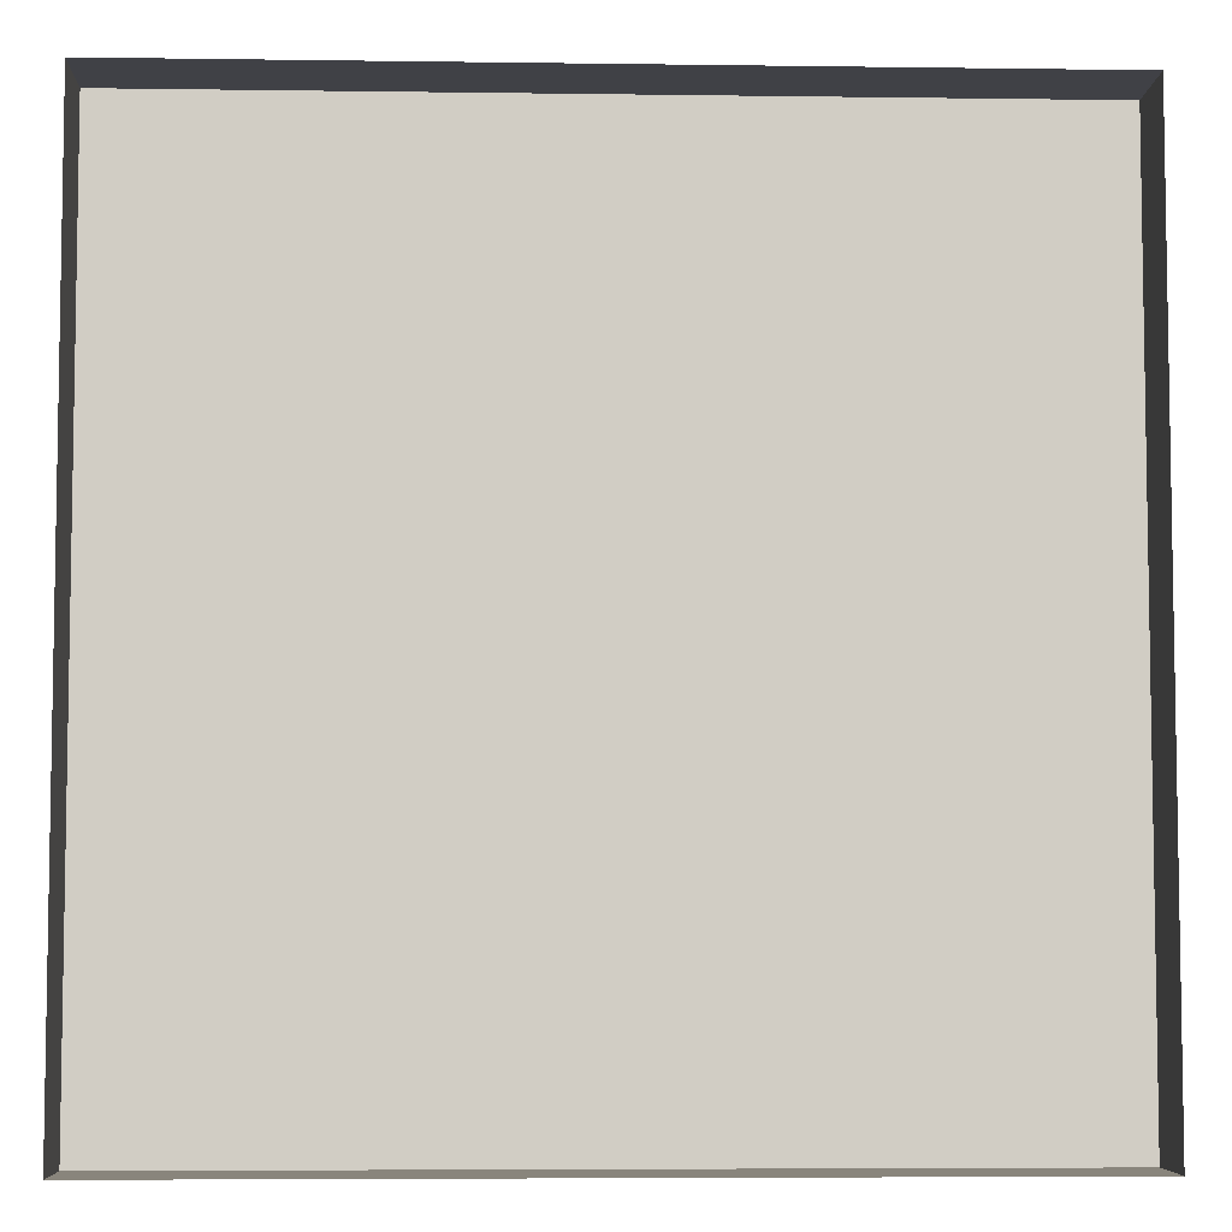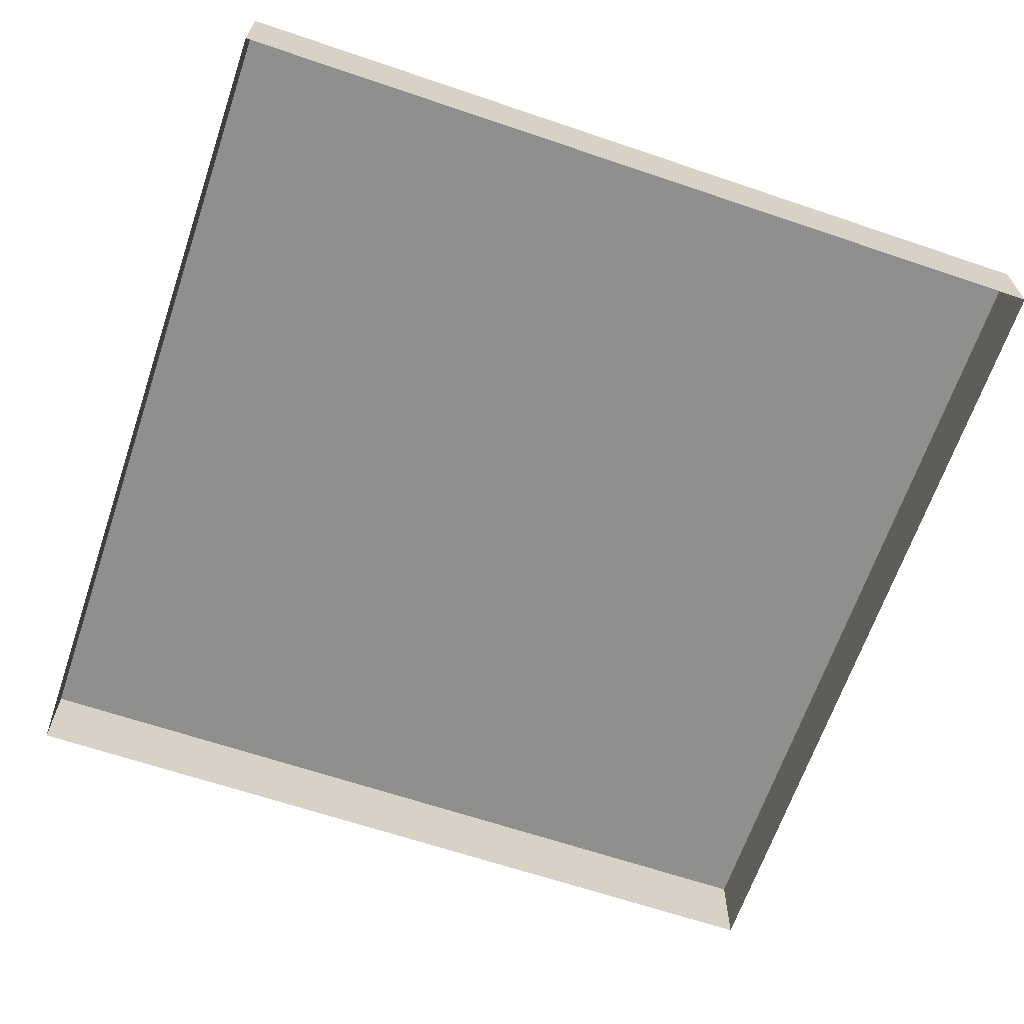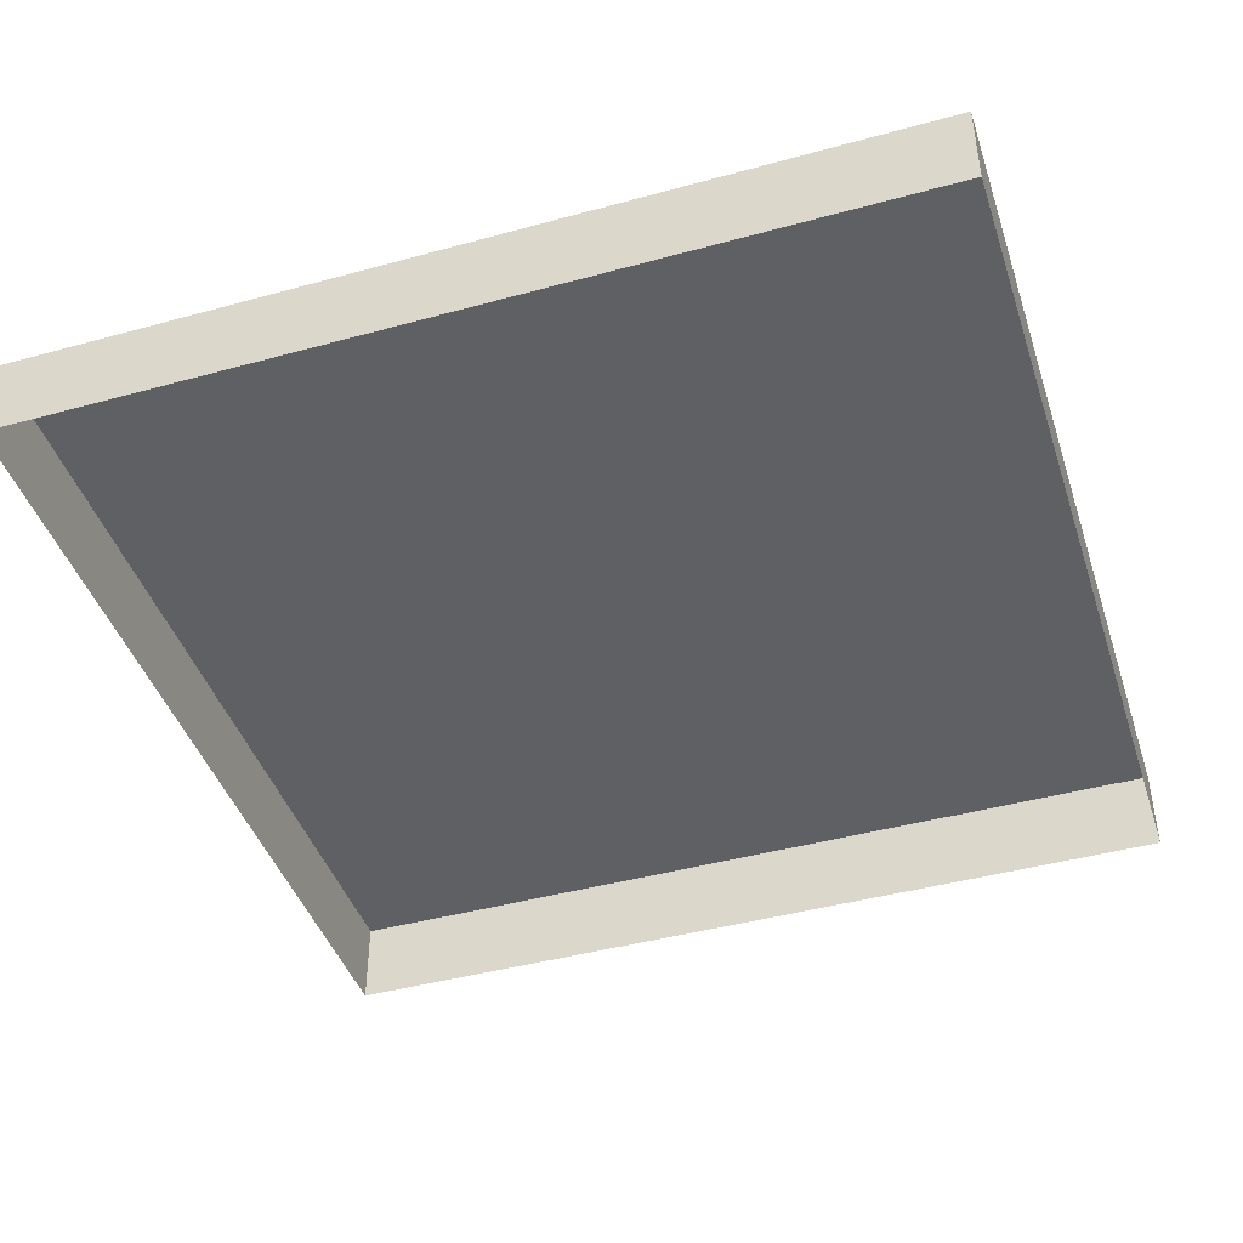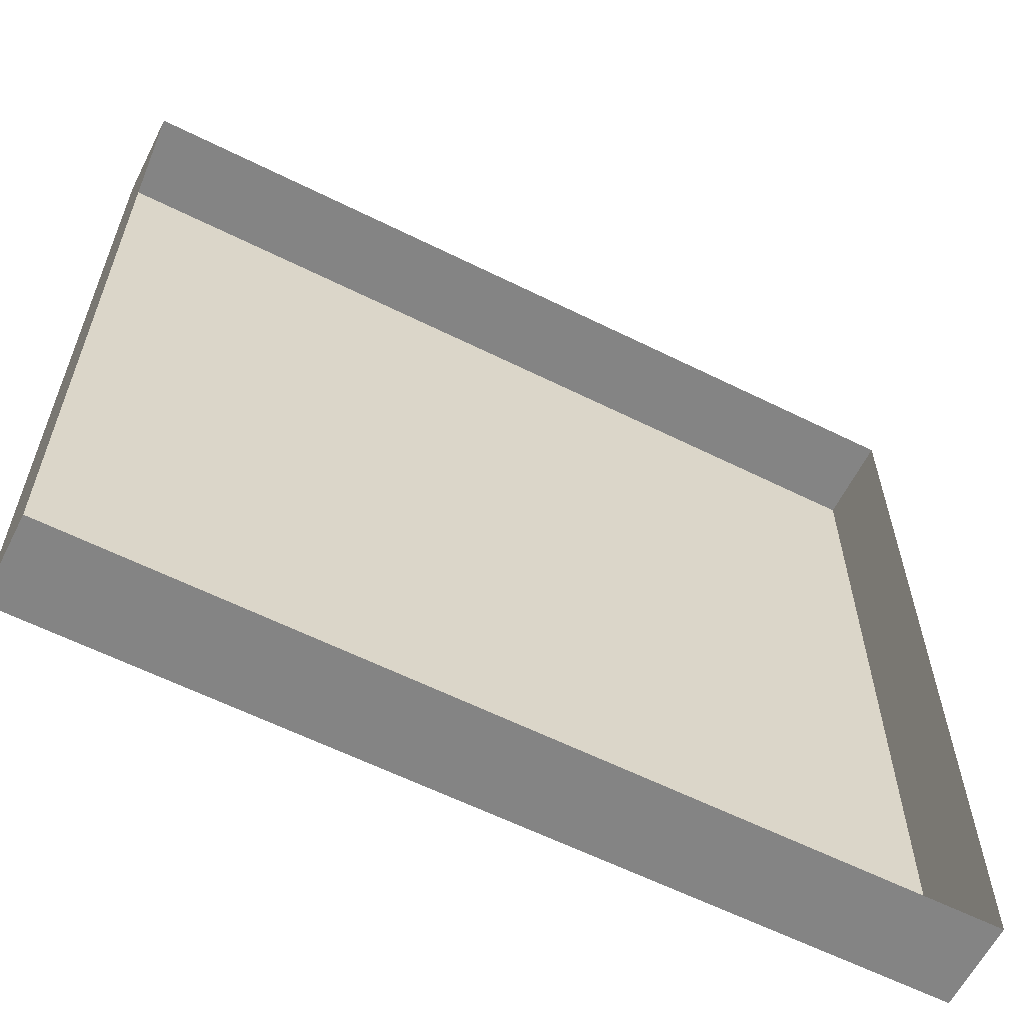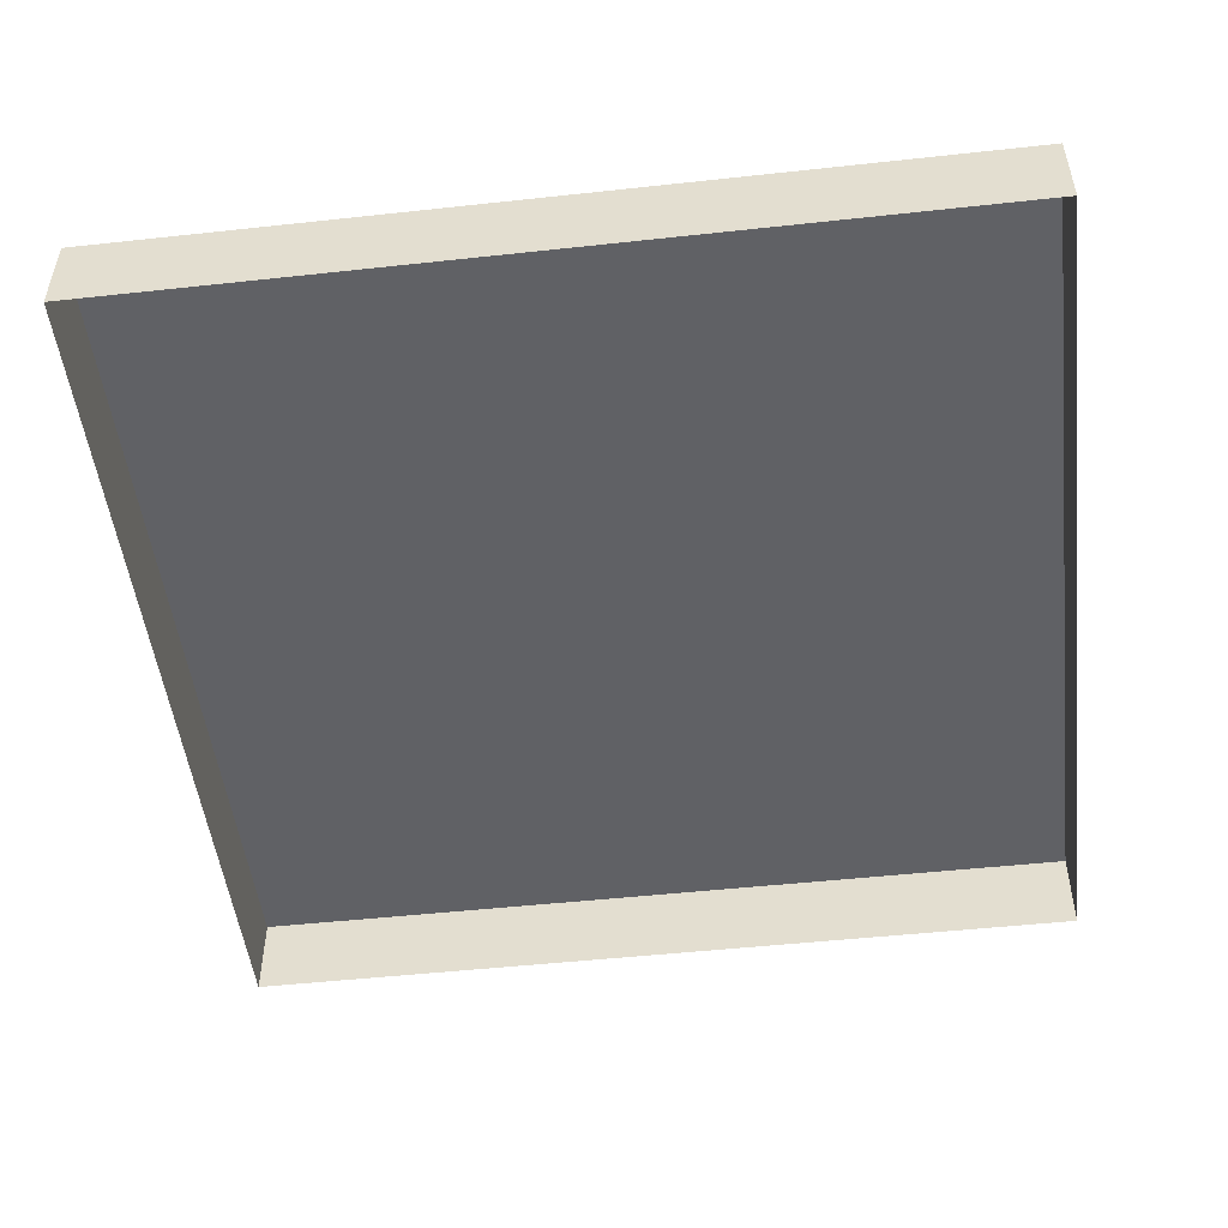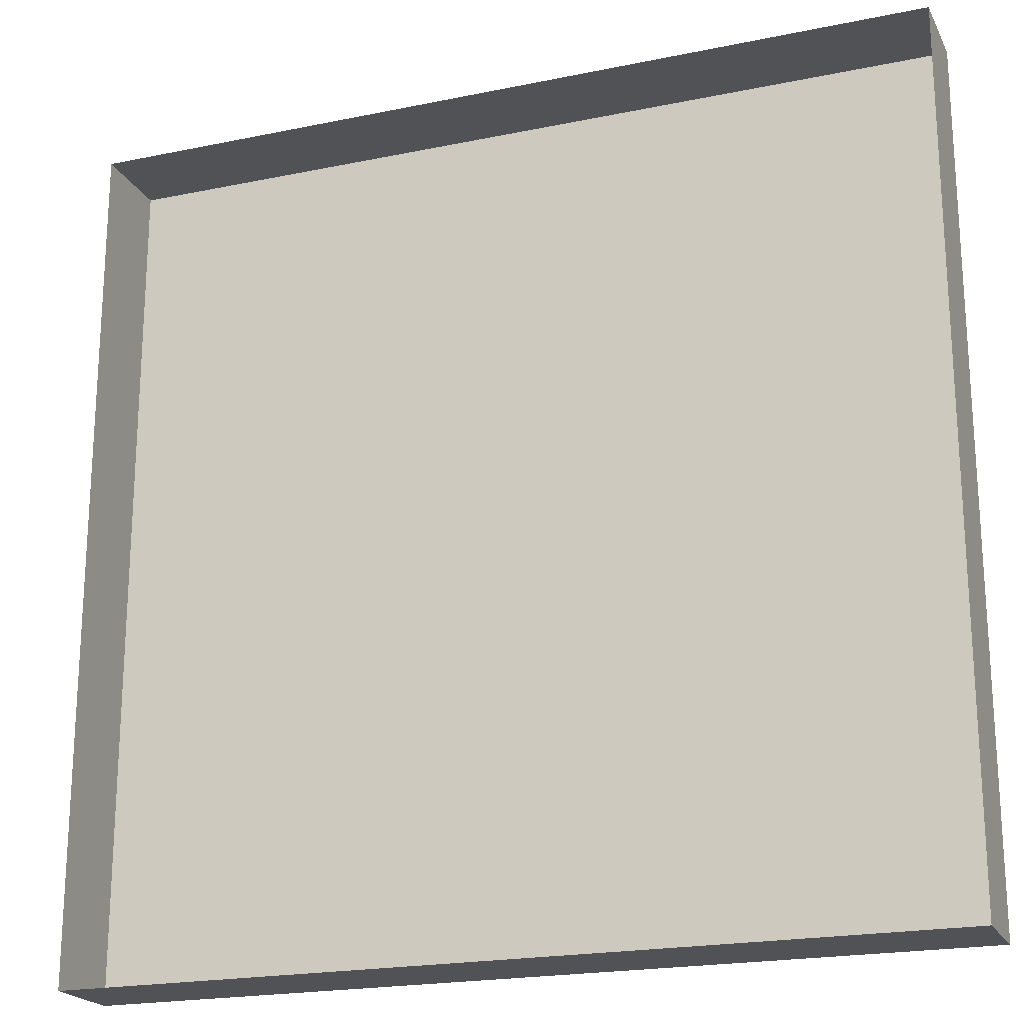
<metadata>
{"format":"obj","ext":"obj","renderer":"f3d","projection":"perspective","resolution":1024,"background":"white","views":[{"elev":-6.0,"azim":-2.4,"up":"+Z"},{"elev":-65.3,"azim":71.2,"up":"+Y"},{"elev":-43.6,"azim":-162.1,"up":"+Y"},{"elev":-61.4,"azim":-26.8,"up":"+Z"},{"elev":-50.2,"azim":-173.2,"up":"+Y"},{"elev":-20.8,"azim":20.5,"up":"+Z"}]}
</metadata>
<code>
v  -50 10 50
v  50 10 50
v  50 10 -50
v  -50 10 -50
v  -50 0 50
v  50 0 50
v  50 0 -50
v  -50 0 -50
o floor_01
g floor_01
f 1 2 3 4
f 5 6 2 1
f 6 7 3 2
f 7 8 4 3
f 8 5 1 4

</code>
